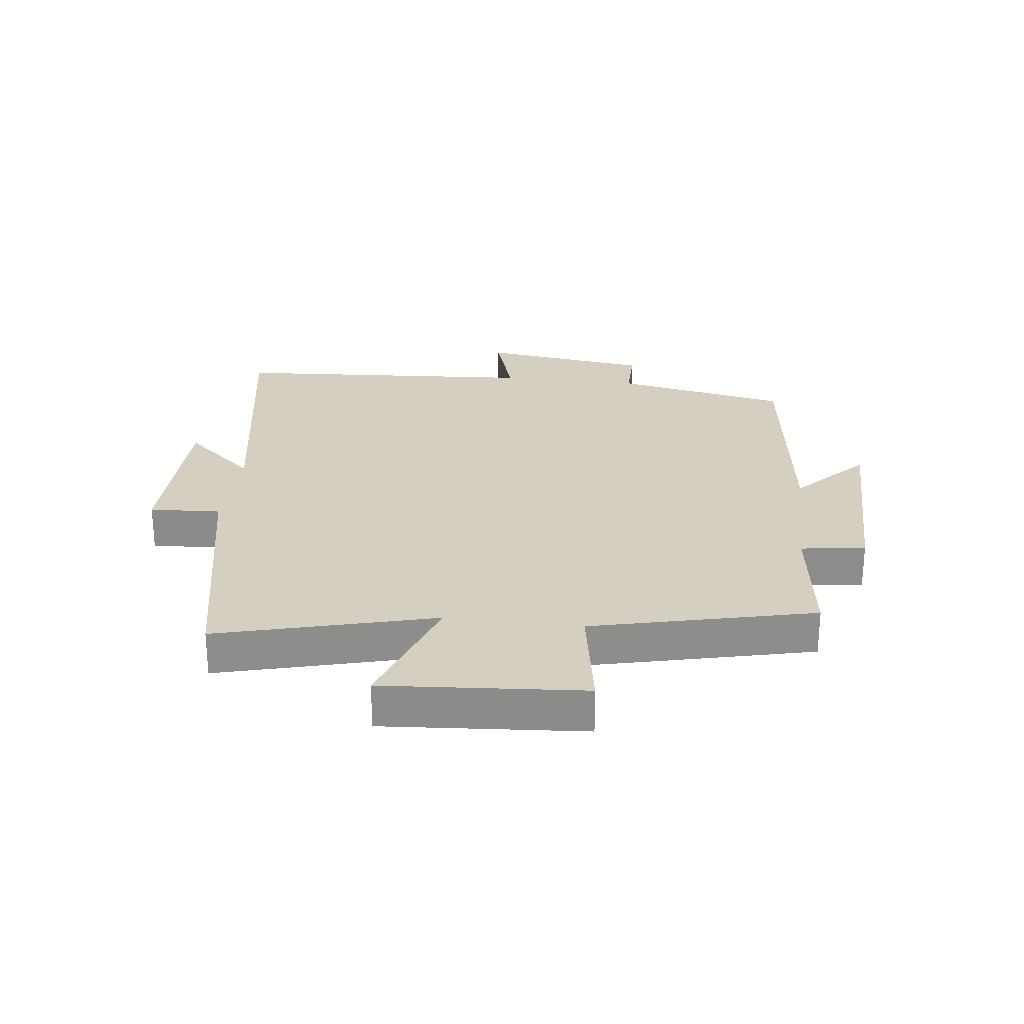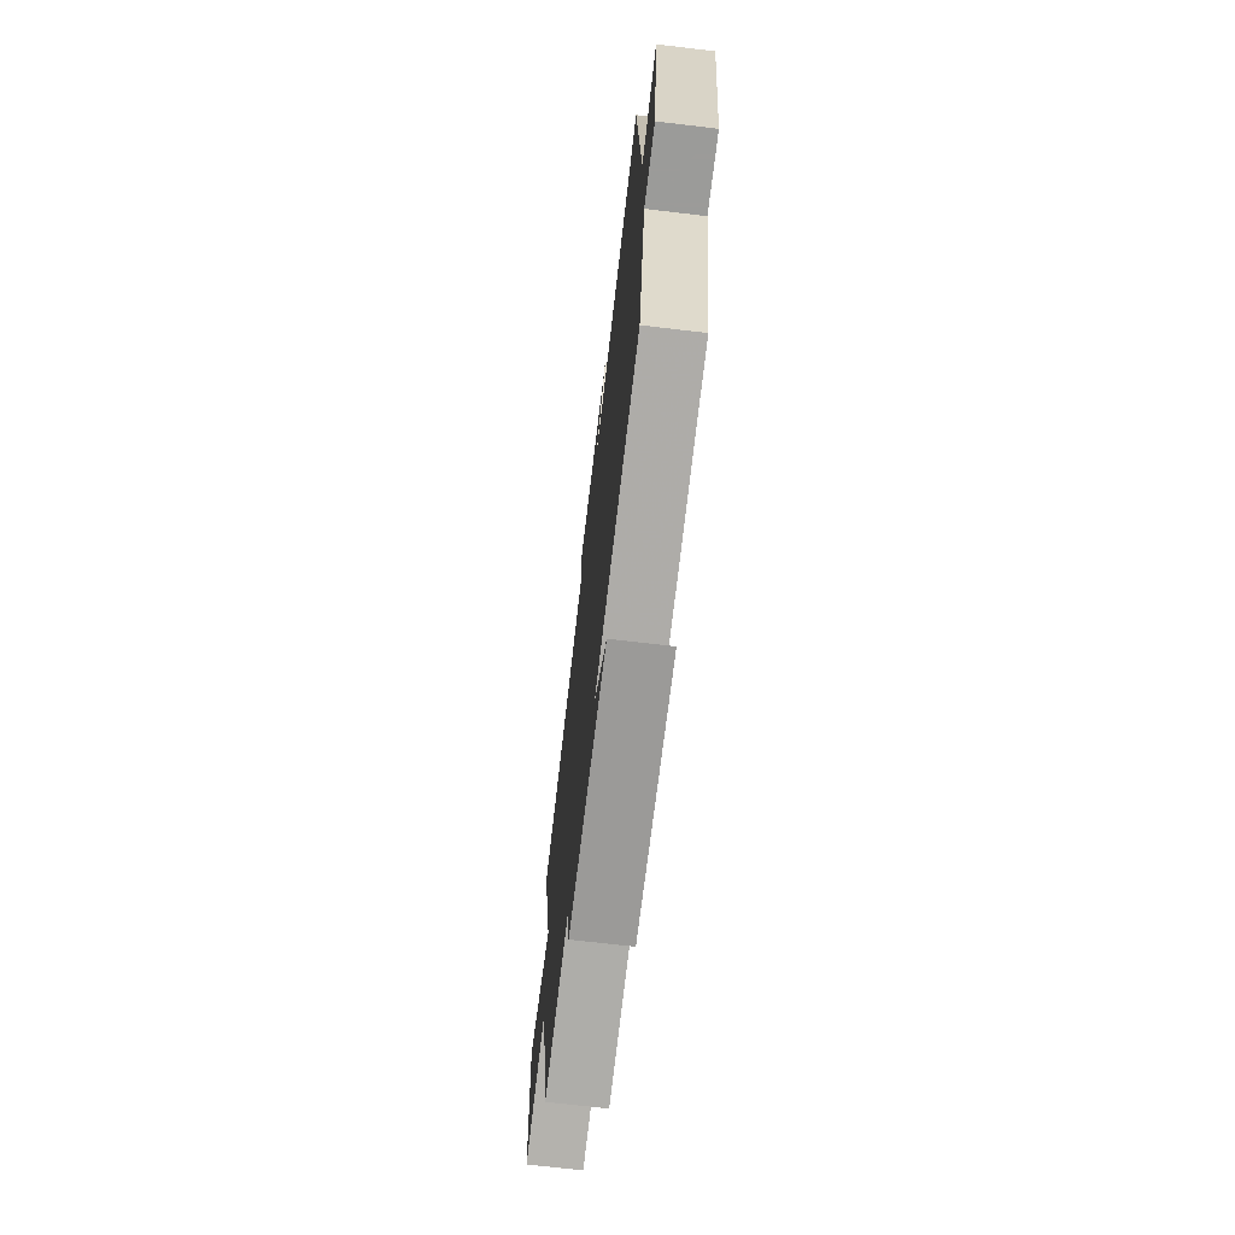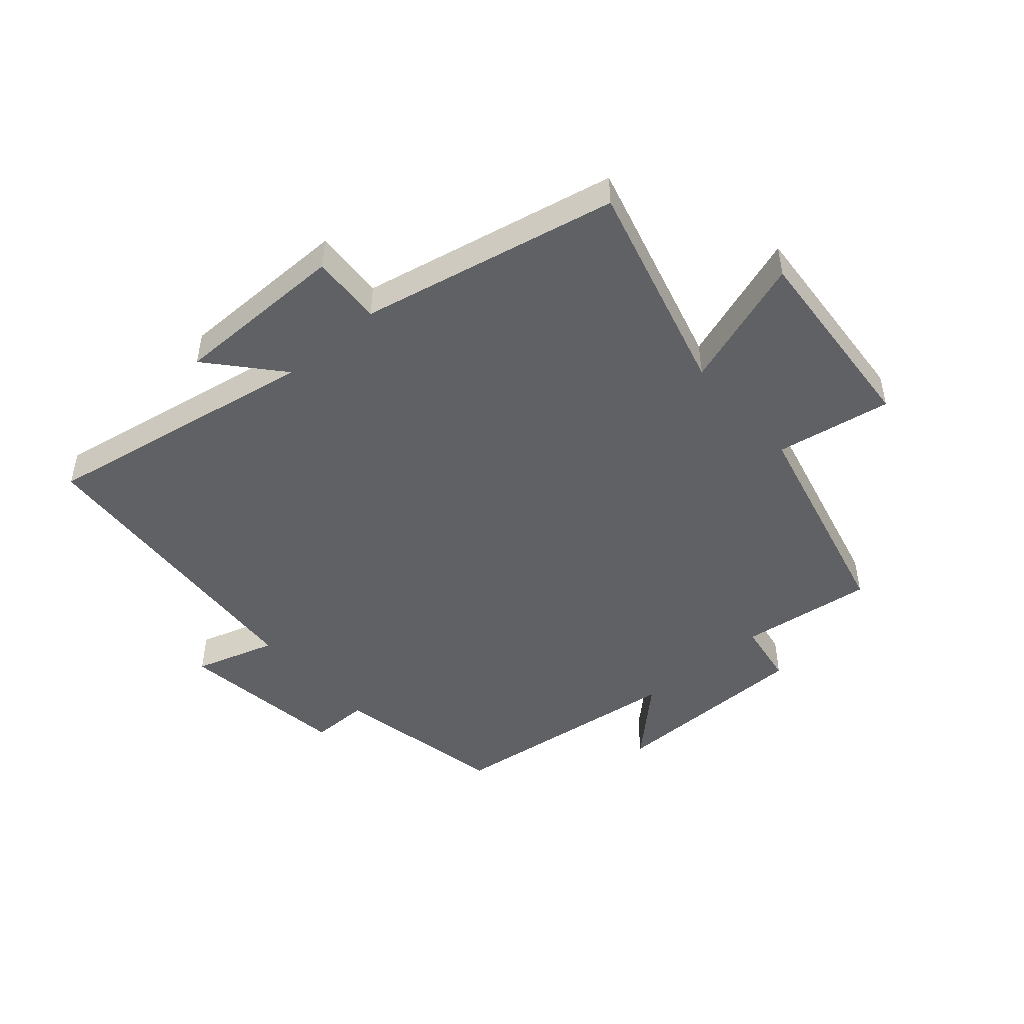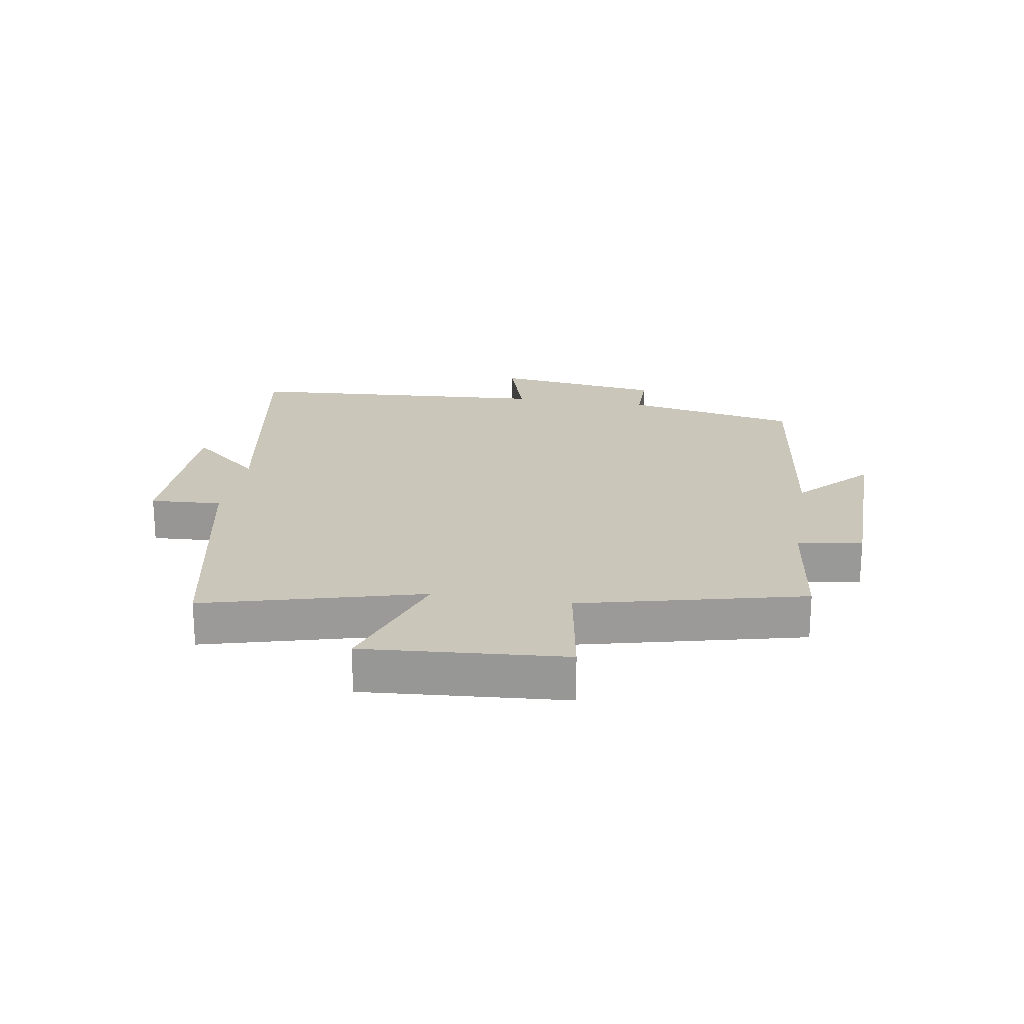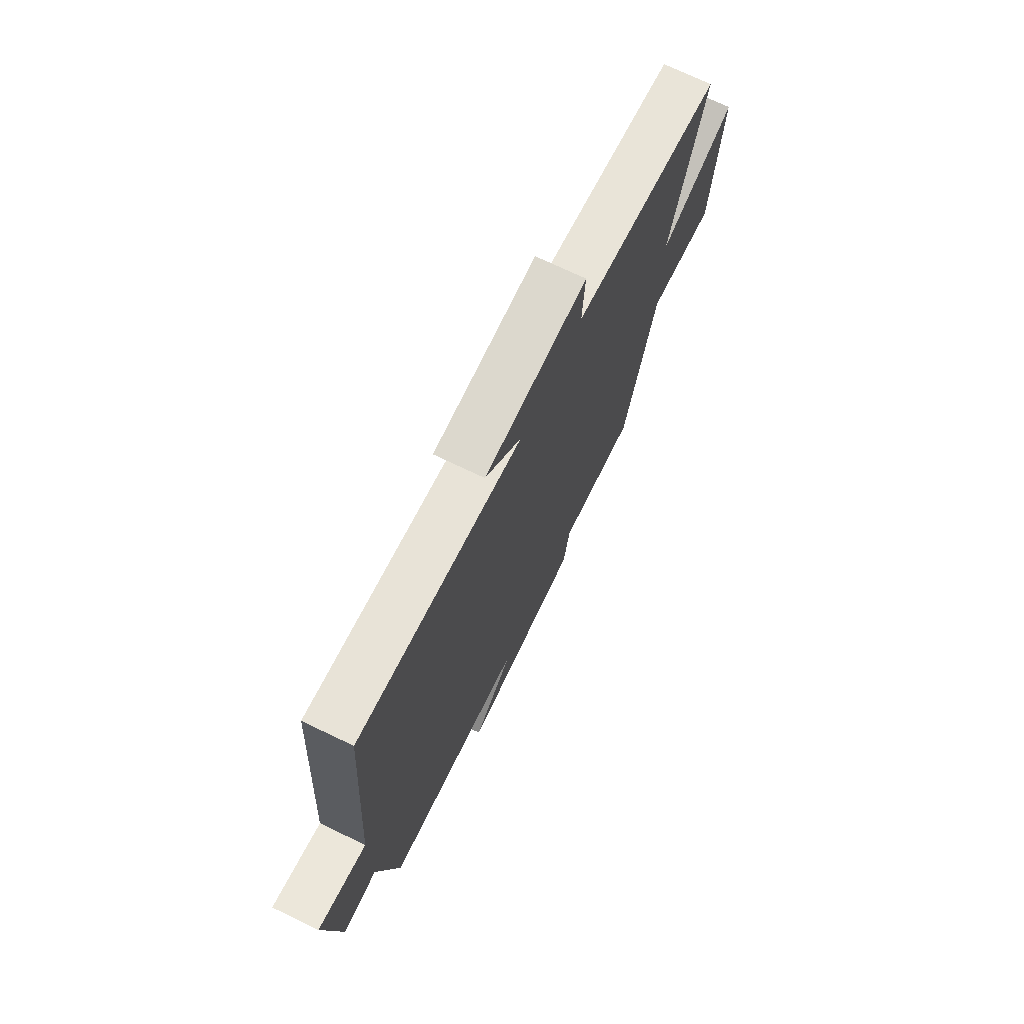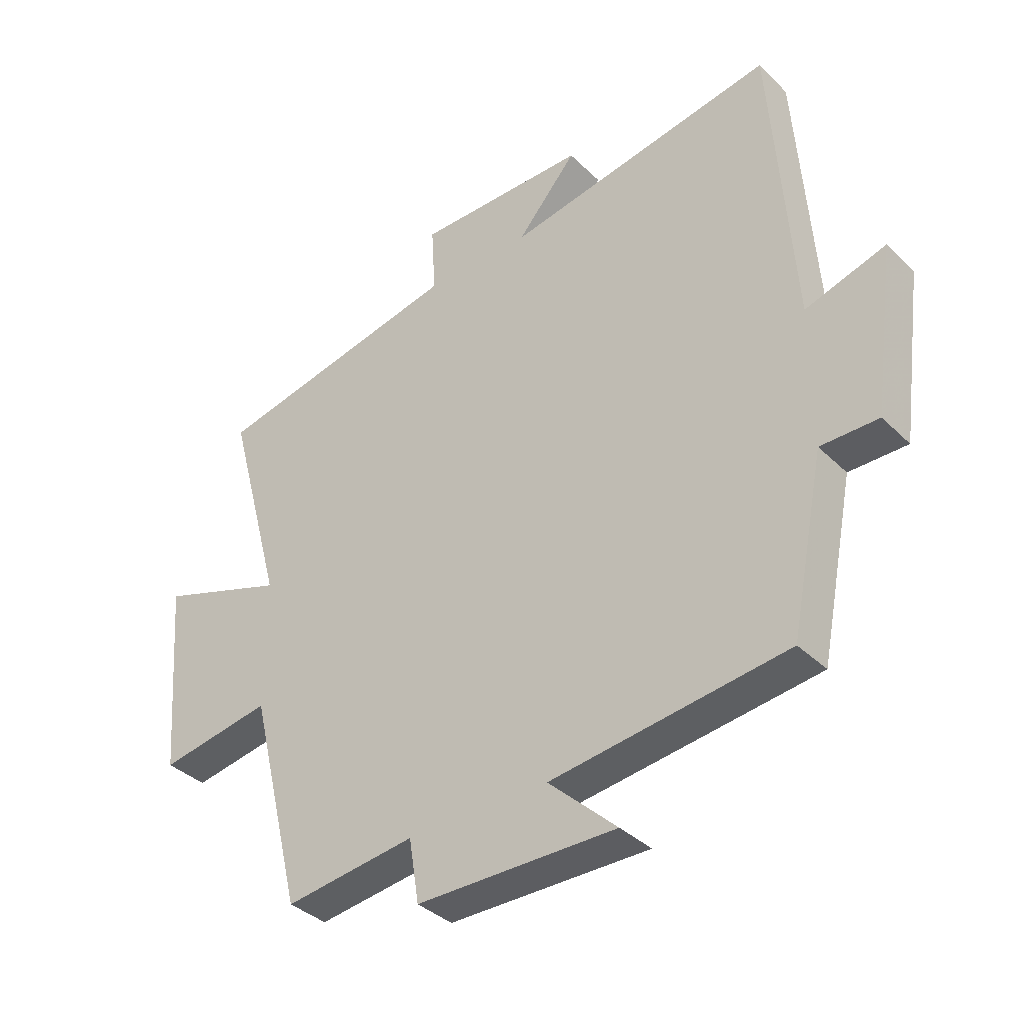
<metadata>
{"format":"obj","ext":"obj","renderer":"f3d","projection":"perspective","resolution":1024,"background":"white","views":[{"elev":25.9,"azim":97.1,"up":"+Y"},{"elev":-69.6,"azim":-96.8,"up":"+Z"},{"elev":-47.8,"azim":41.2,"up":"+Y"},{"elev":21.1,"azim":99.5,"up":"+Y"},{"elev":72.6,"azim":-64.4,"up":"+Z"},{"elev":-36.7,"azim":-141.1,"up":"+Z"}]}
</metadata>
<code>
v 0.596 0.07 0.41
v 0.5 0.07 0.056
v 0.716 0.07 0.129
v 0.69 0.07 -0.199
v 0.5 0.07 -0.166
v 0.411 0.07 -0.529
v 0.191 0.07 -0.5
v 0.174 0.07 -0.606
v -0.162 0.07 -0.608
v -0.047 0.07 -0.5
v -0.443 0.07 -0.449
v -0.5 0.07 -0.163
v -0.597 0.07 -0.163
v -0.635 0.07 0.117
v -0.5 0.07 0.075
v -0.464 0.07 0.582
v -0.007 0.07 0.5
v -0.108 0.07 0.617
v 0.18 0.07 0.617
v 0.173 0.07 0.5
v 0.596 0 0.41
v 0.5 0 0.056
v 0.716 0 0.129
v 0.69 0 -0.199
v 0.5 0 -0.166
v 0.411 0 -0.529
v 0.191 0 -0.5
v 0.174 0 -0.606
v -0.162 0 -0.608
v -0.047 0 -0.5
v -0.443 0 -0.449
v -0.5 0 -0.163
v -0.597 0 -0.163
v -0.635 0 0.117
v -0.5 0 0.075
v -0.464 0 0.582
v -0.007 0 0.5
v -0.108 0 0.617
v 0.18 0 0.617
v 0.173 0 0.5
f 17 18 19 20
f 17 20 1 2
f 15 16 17 2
f 12 13 14 15
f 10 11 12 15
f 10 15 2
f 7 8 9 10
f 7 10 2 3
f 5 6 7
f 5 7 3
f 3 4 5
f 40 39 38 37
f 22 21 40 37
f 22 37 36 35
f 35 34 33 32
f 35 32 31 30
f 22 35 30
f 30 29 28 27
f 23 22 30 27
f 27 26 25
f 23 27 25
f 25 24 23
f 1 21 22 2
f 2 22 23 3
f 3 23 24 4
f 4 24 25 5
f 5 25 26 6
f 6 26 27 7
f 7 27 28 8
f 8 28 29 9
f 9 29 30 10
f 10 30 31 11
f 11 31 32 12
f 12 32 33 13
f 13 33 34 14
f 14 34 35 15
f 15 35 36 16
f 16 36 37 17
f 17 37 38 18
f 18 38 39 19
f 19 39 40 20
f 20 40 21 1

</code>
